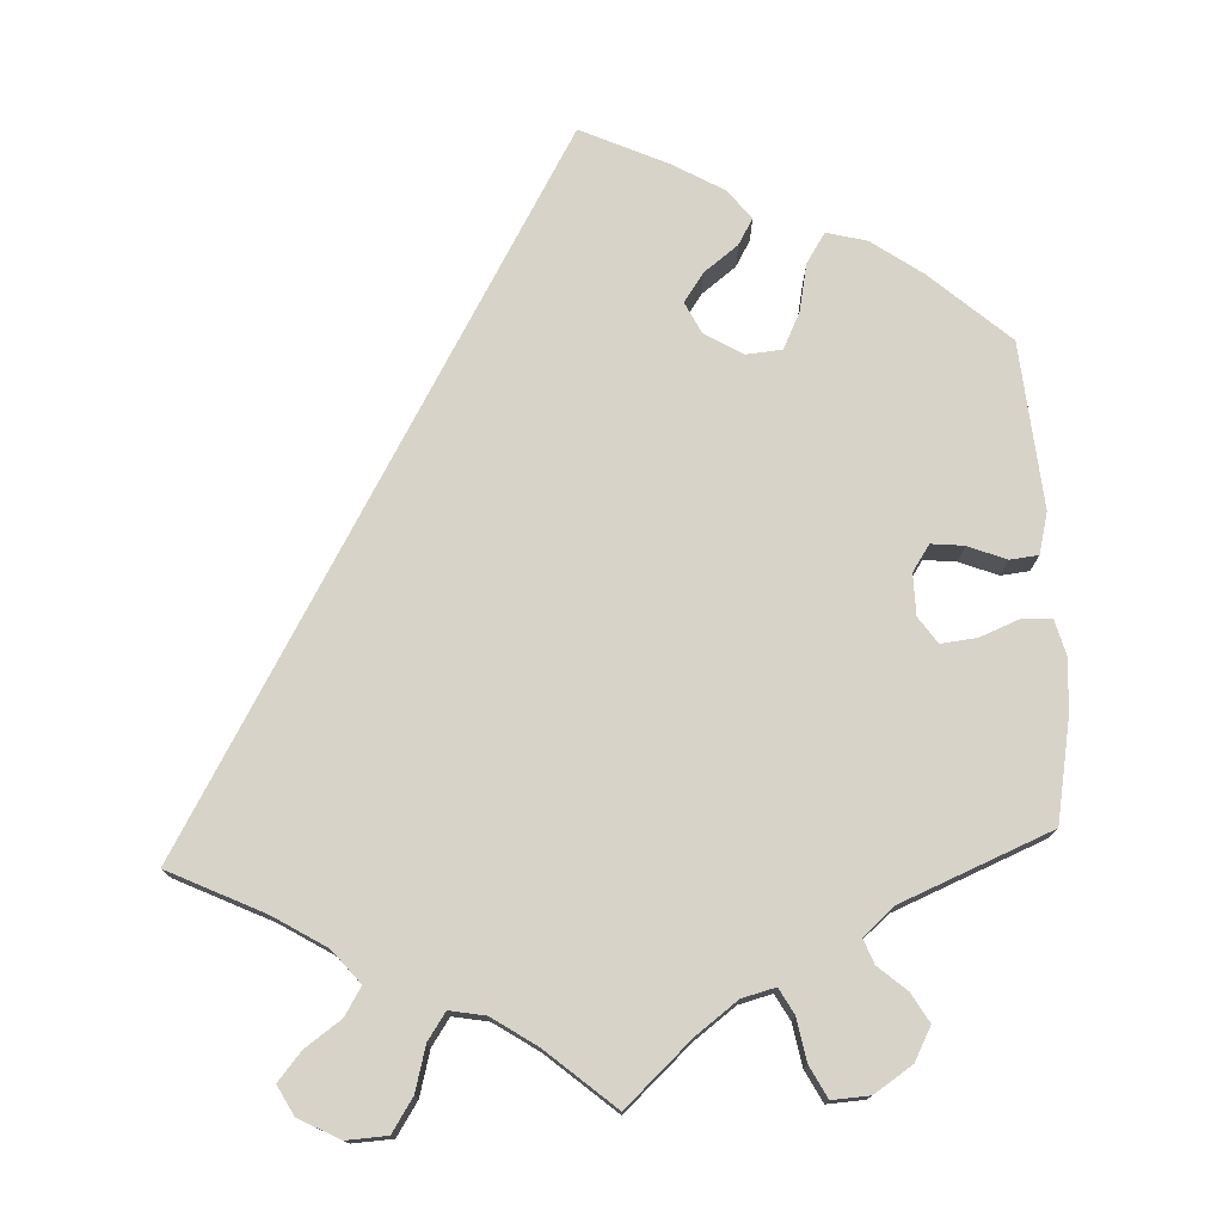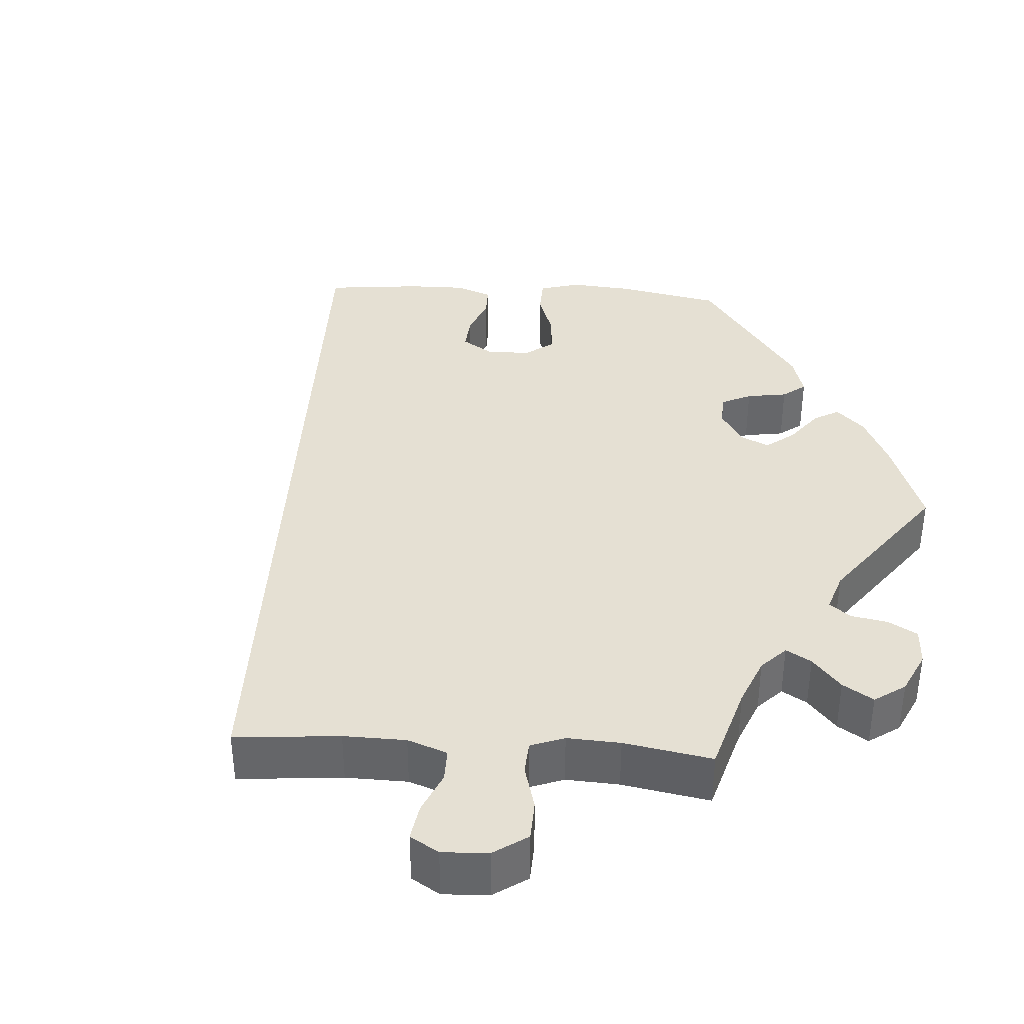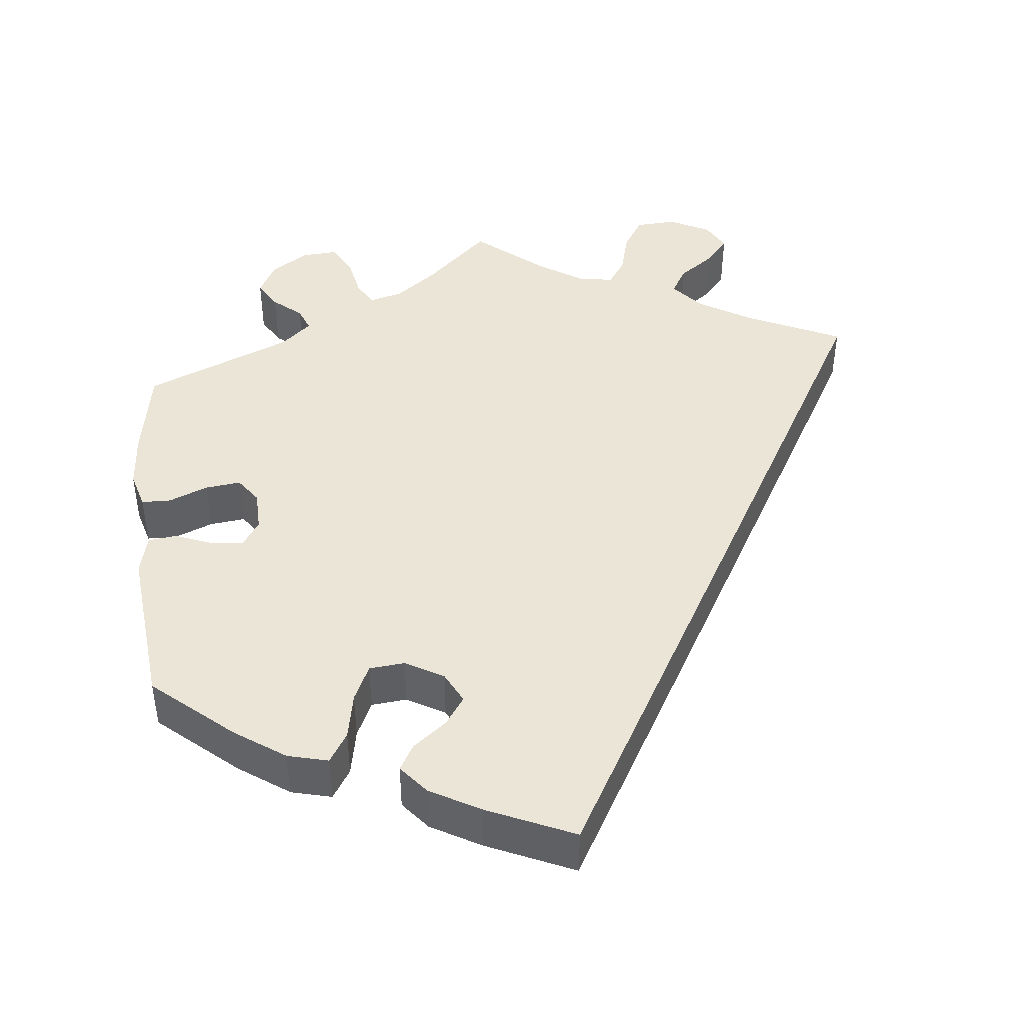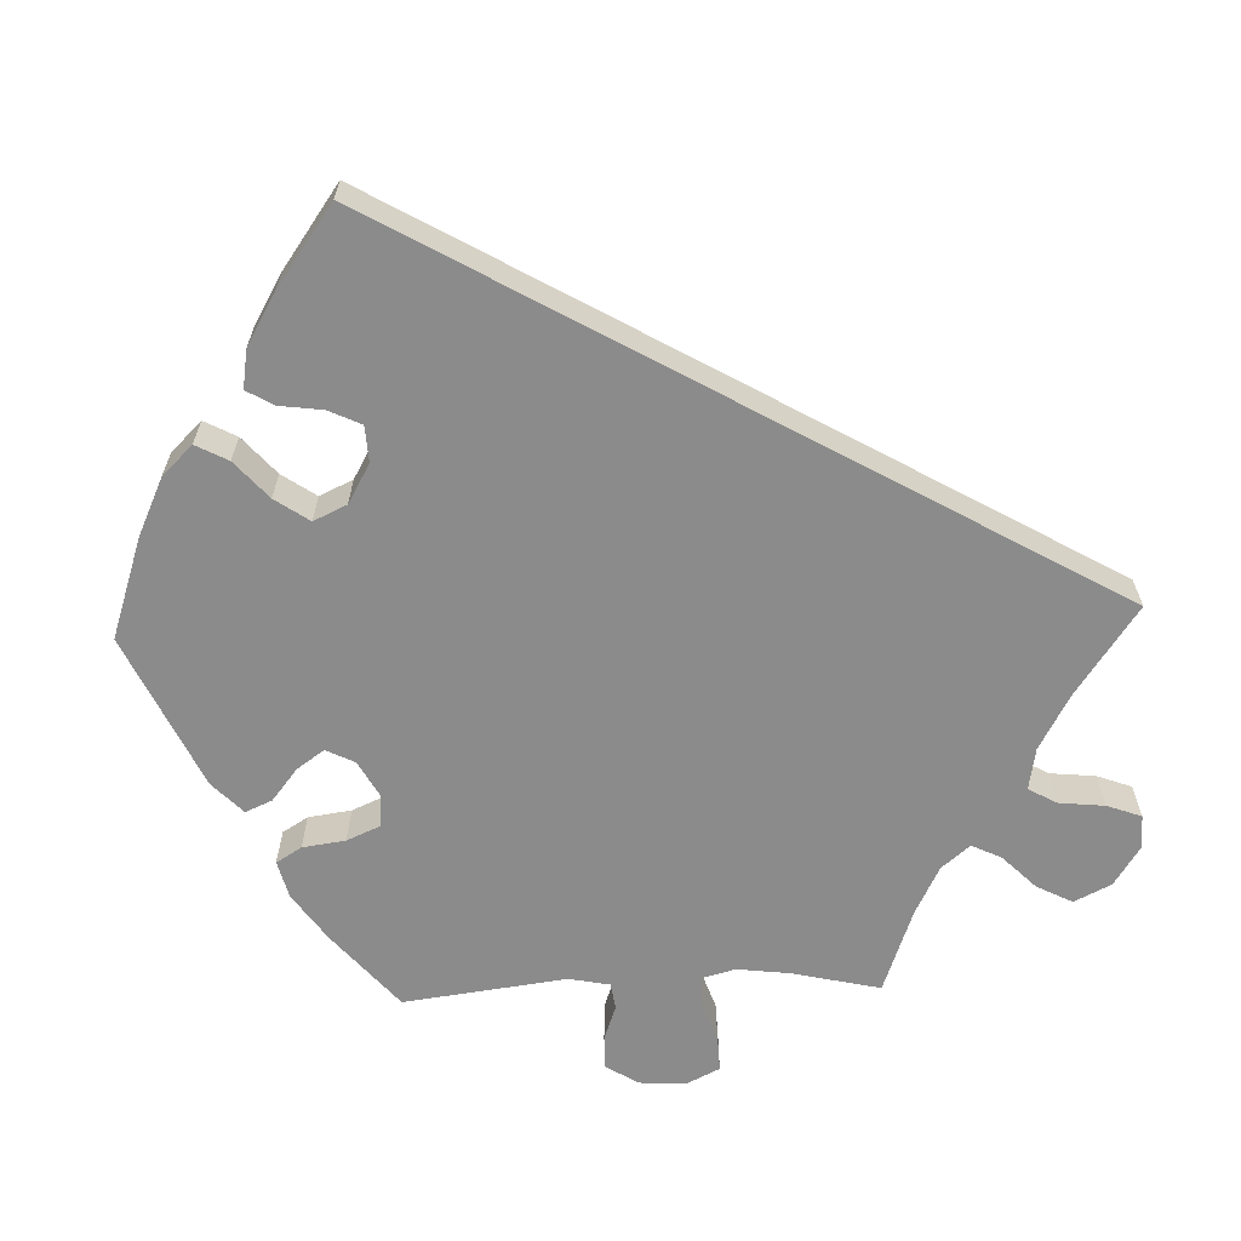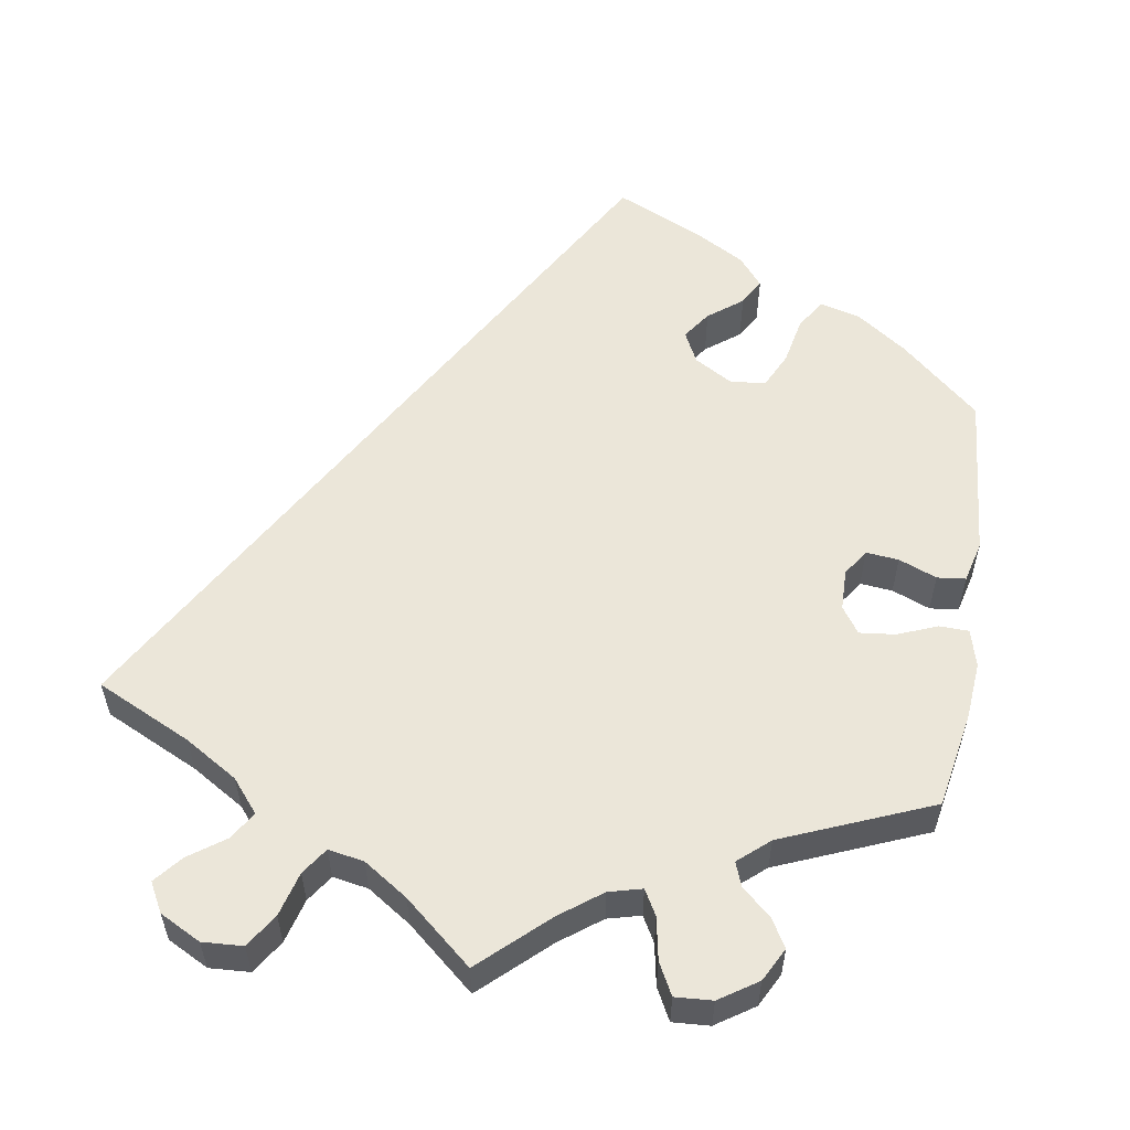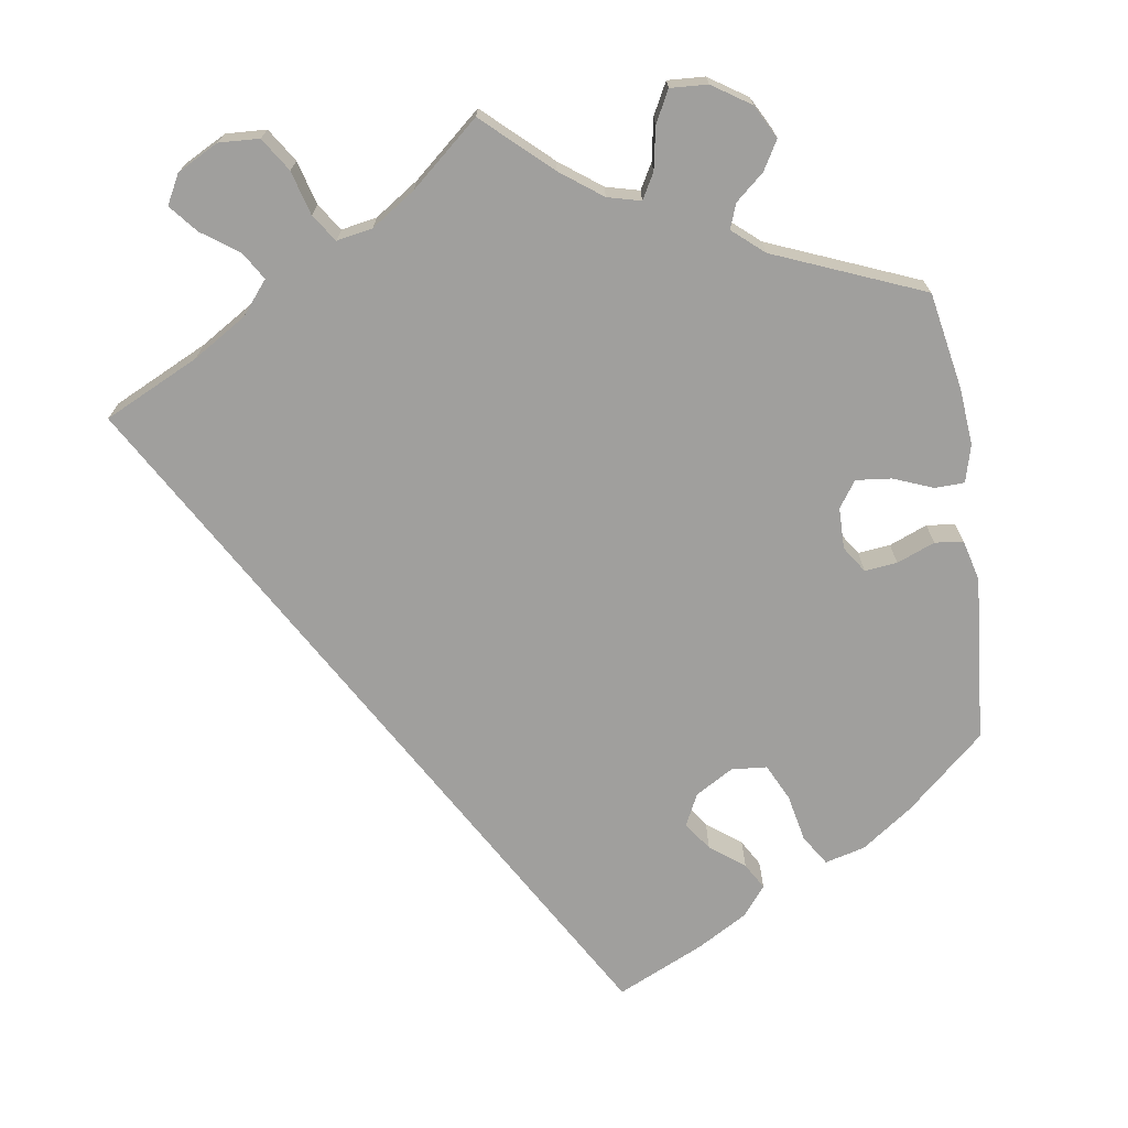
<metadata>
{"format":"obj","ext":"obj","renderer":"f3d","projection":"perspective","resolution":1024,"background":"white","views":[{"elev":75.8,"azim":177.4,"up":"+Y"},{"elev":38.2,"azim":153.6,"up":"+Y"},{"elev":44.1,"azim":-6.4,"up":"+Y"},{"elev":-63.9,"azim":32.0,"up":"+Y"},{"elev":56.3,"azim":-170.8,"up":"+Y"},{"elev":-71.3,"azim":-171.1,"up":"+Y"}]}
</metadata>
<code>
v 0.38 0.07 -0.346
v 0.313 0.07 -0.387
v 0.279 0.07 -0.428
v 0.3 0.07 -0.463
v 0.346 0.07 -0.496
v 0.375 0.07 -0.531
v 0.355 0.07 -0.568
v 0.303 0.07 -0.595
v 0.252 0.07 -0.592
v 0.225 0.07 -0.55
v 0.21 0.07 -0.494
v 0.187 0.07 -0.46
v 0.142 0.07 -0.468
v 0.086 0.07 -0.505
v 0 0.07 -0.578
v -0.083 0.07 -0.501
v -0.135 0.07 -0.462
v -0.177 0.07 -0.451
v -0.195 0.07 -0.483
v -0.205 0.07 -0.536
v -0.226 0.07 -0.576
v -0.273 0.07 -0.573
v -0.321 0.07 -0.541
v -0.343 0.07 -0.499
v -0.322 0.07 -0.463
v -0.286 0.07 -0.432
v -0.274 0.07 -0.401
v -0.313 0.07 -0.367
v -0.501 0.07 -0.289
v -0.523 0.07 -0.167
v -0.529 0.07 -0.095
v -0.516 0.07 -0.048
v -0.479 0.07 -0.047
v -0.429 0.07 -0.067
v -0.384 0.07 -0.072
v -0.361 0.07 -0.039
v -0.36 0.07 0.013
v -0.382 0.07 0.046
v -0.423 0.07 0.042
v -0.471 0.07 0.023
v -0.507 0.07 0.027
v -0.52 0.07 0.079
v -0.501 0.07 0.288
v -0.402 0.07 0.375
v -0.338 0.07 0.42
v -0.287 0.07 0.433
v -0.263 0.07 0.395
v -0.251 0.07 0.335
v -0.229 0.07 0.289
v -0.184 0.07 0.285
v -0.136 0.07 0.313
v -0.116 0.07 0.353
v -0.141 0.07 0.389
v -0.184 0.07 0.422
v -0.203 0.07 0.455
v -0.173 0.07 0.492
v -0.11 0.07 0.528
v 0 0.07 0.578
v 0.5 0.07 -0.289
v 0.38 0 -0.346
v 0.313 0 -0.387
v 0.279 0 -0.428
v 0.3 0 -0.463
v 0.346 0 -0.496
v 0.375 0 -0.531
v 0.355 0 -0.568
v 0.303 0 -0.595
v 0.252 0 -0.592
v 0.225 0 -0.55
v 0.21 0 -0.494
v 0.187 0 -0.46
v 0.142 0 -0.468
v 0.086 0 -0.505
v 0 0 -0.578
v -0.083 0 -0.501
v -0.135 0 -0.462
v -0.177 0 -0.451
v -0.195 0 -0.483
v -0.205 0 -0.536
v -0.226 0 -0.576
v -0.273 0 -0.573
v -0.321 0 -0.541
v -0.343 0 -0.499
v -0.322 0 -0.463
v -0.286 0 -0.432
v -0.274 0 -0.401
v -0.313 0 -0.367
v -0.501 0 -0.289
v -0.523 0 -0.167
v -0.529 0 -0.095
v -0.516 0 -0.048
v -0.479 0 -0.047
v -0.429 0 -0.067
v -0.384 0 -0.072
v -0.361 0 -0.039
v -0.36 0 0.013
v -0.382 0 0.046
v -0.423 0 0.042
v -0.471 0 0.023
v -0.507 0 0.027
v -0.52 0 0.079
v -0.501 0 0.288
v -0.402 0 0.375
v -0.338 0 0.42
v -0.287 0 0.433
v -0.263 0 0.395
v -0.251 0 0.335
v -0.229 0 0.289
v -0.184 0 0.285
v -0.136 0 0.313
v -0.116 0 0.353
v -0.141 0 0.389
v -0.184 0 0.422
v -0.203 0 0.455
v -0.173 0 0.492
v -0.11 0 0.528
v 0 0 0.578
v 0.5 0 -0.289
f 58 59 1
f 57 58 1 2
f 56 57 2 3
f 53 54 55 56
f 52 53 56
f 52 56 3
f 51 52 3
f 50 51 3
f 49 50 3 4
f 45 46 47 48
f 45 48 49
f 44 45 49 4
f 39 40 41 42
f 38 39 42 43
f 37 38 43 44
f 31 32 33 34
f 31 34 35
f 28 29 30 31
f 27 28 31 35
f 23 24 25 26
f 23 26 27
f 22 23 27
f 19 20 21 22
f 18 19 22 27
f 17 18 27 35
f 14 15 16
f 13 14 16 17
f 12 13 17 35
f 8 9 10 11
f 8 11 12
f 7 8 12
f 4 5 6 7
f 37 44 4 7
f 36 37 7 12
f 12 35 36
f 60 118 117
f 61 60 117 116
f 62 61 116 115
f 115 114 113 112
f 115 112 111
f 62 115 111
f 62 111 110
f 62 110 109
f 63 62 109 108
f 107 106 105 104
f 108 107 104
f 63 108 104 103
f 101 100 99 98
f 102 101 98 97
f 103 102 97 96
f 93 92 91 90
f 94 93 90
f 90 89 88 87
f 94 90 87 86
f 85 84 83 82
f 86 85 82
f 86 82 81
f 81 80 79 78
f 86 81 78 77
f 94 86 77 76
f 75 74 73
f 76 75 73 72
f 94 76 72 71
f 70 69 68 67
f 71 70 67
f 71 67 66
f 66 65 64 63
f 66 63 103 96
f 71 66 96 95
f 95 94 71
f 1 60 61 2
f 2 61 62 3
f 3 62 63 4
f 4 63 64 5
f 5 64 65 6
f 6 65 66 7
f 7 66 67 8
f 8 67 68 9
f 9 68 69 10
f 10 69 70 11
f 11 70 71 12
f 12 71 72 13
f 13 72 73 14
f 14 73 74 15
f 15 74 75 16
f 16 75 76 17
f 17 76 77 18
f 18 77 78 19
f 19 78 79 20
f 20 79 80 21
f 21 80 81 22
f 22 81 82 23
f 23 82 83 24
f 24 83 84 25
f 25 84 85 26
f 26 85 86 27
f 27 86 87 28
f 28 87 88 29
f 29 88 89 30
f 30 89 90 31
f 31 90 91 32
f 32 91 92 33
f 33 92 93 34
f 34 93 94 35
f 35 94 95 36
f 36 95 96 37
f 37 96 97 38
f 38 97 98 39
f 39 98 99 40
f 40 99 100 41
f 41 100 101 42
f 42 101 102 43
f 43 102 103 44
f 44 103 104 45
f 45 104 105 46
f 46 105 106 47
f 47 106 107 48
f 48 107 108 49
f 49 108 109 50
f 50 109 110 51
f 51 110 111 52
f 52 111 112 53
f 53 112 113 54
f 54 113 114 55
f 55 114 115 56
f 56 115 116 57
f 57 116 117 58
f 58 117 118 59
f 59 118 60 1

</code>
